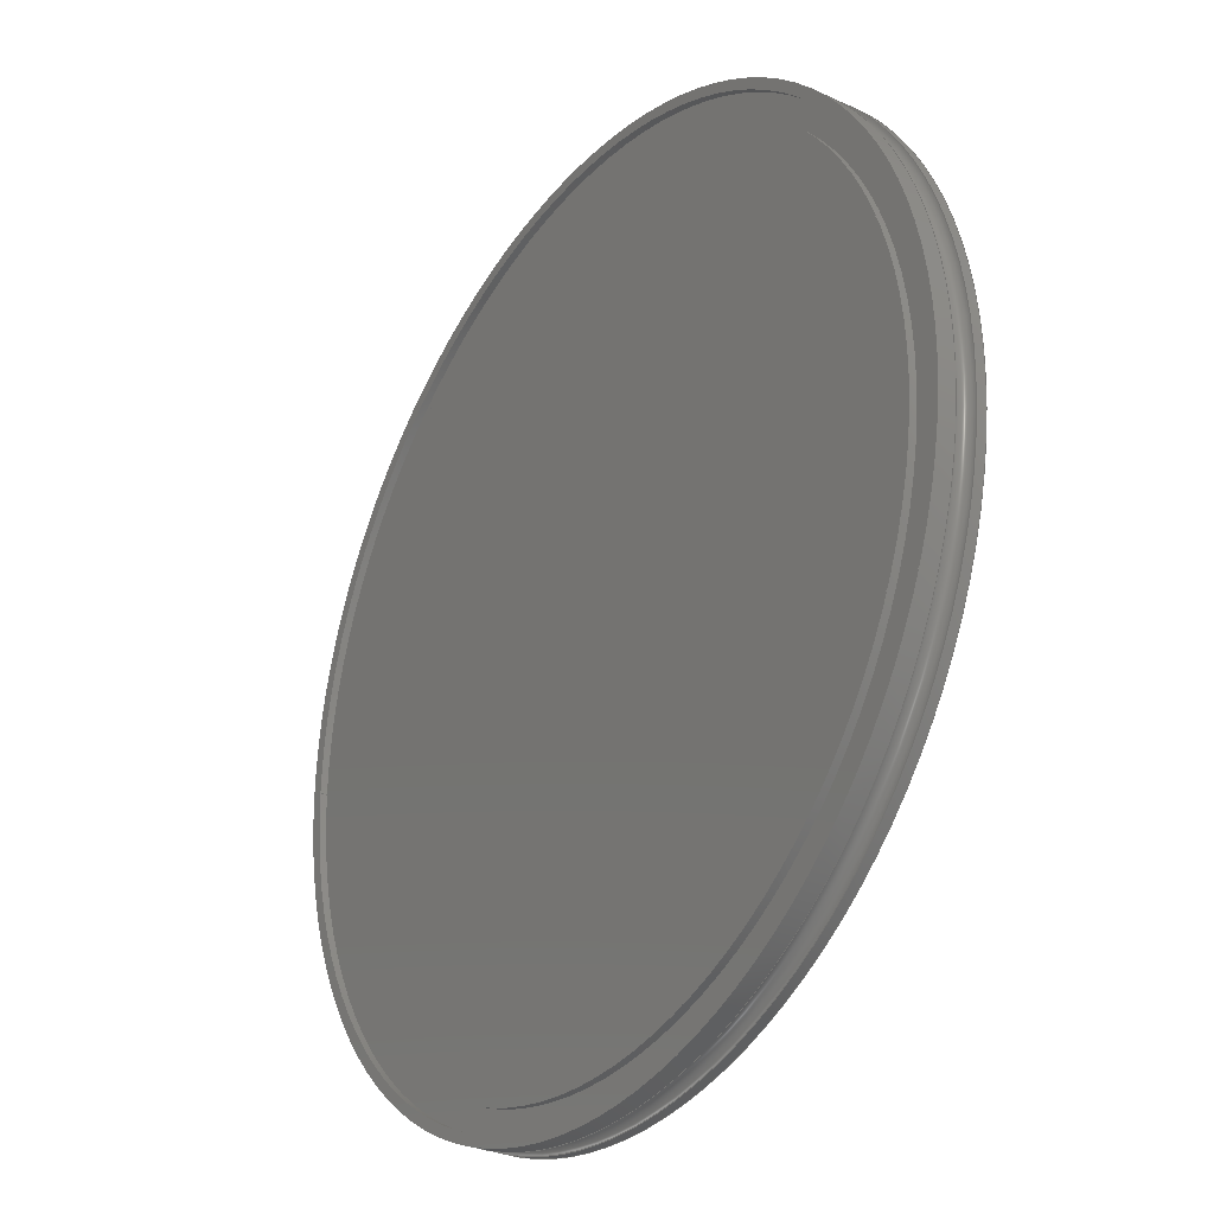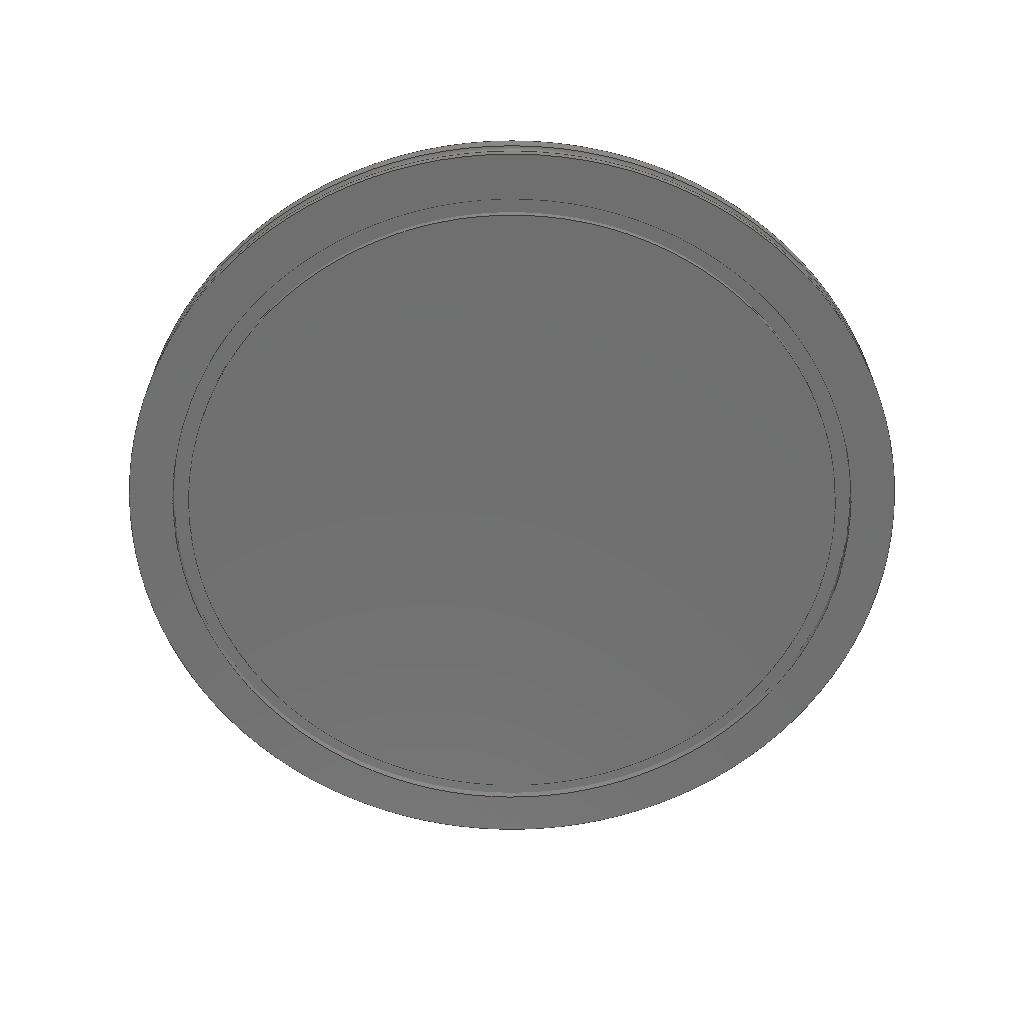
<metadata>
{"format":"step","ext":"step","renderer":"f3d","projection":"perspective","resolution":1024,"background":"white","views":[{"elev":-29.3,"azim":55.9,"up":"+Y"},{"elev":-61.8,"azim":-113.2,"up":"+Z"}]}
</metadata>
<code>
ISO-10303-21;
DATA;
#1 = MECHANICAL_DESIGN_GEOMETRIC_PRESENTATION_REPRESENTATION( ' ', ( #7, #8, #9, #10, #11, #12, #13, #14, #15, #16, #17, #18, #19 ), #6 );
#2 = PRODUCT_DEFINITION_CONTEXT( '', #20, 'design' );
#3 = APPLICATION_PROTOCOL_DEFINITION( 'INTERNATIONAL STANDARD', 'automotive_design', 1994, #20 );
#4 = PRODUCT_CATEGORY_RELATIONSHIP( 'NONE', 'NONE', #21, #22 );
#5 = SHAPE_DEFINITION_REPRESENTATION( #23, #24 );
#6 =  ( GEOMETRIC_REPRESENTATION_CONTEXT( 3 )GLOBAL_UNCERTAINTY_ASSIGNED_CONTEXT( ( #25 ) )GLOBAL_UNIT_ASSIGNED_CONTEXT( ( #26, #27, #28 ) )REPRESENTATION_CONTEXT( 'NONE', 'WORKSPACE' ) );
#7 = STYLED_ITEM( '', ( #29 ), #30 );
#8 = STYLED_ITEM( '', ( #31 ), #32 );
#9 = STYLED_ITEM( '', ( #33 ), #34 );
#10 = STYLED_ITEM( '', ( #35 ), #36 );
#11 = STYLED_ITEM( '', ( #37 ), #38 );
#12 = STYLED_ITEM( '', ( #39 ), #40 );
#13 = STYLED_ITEM( '', ( #41 ), #42 );
#14 = STYLED_ITEM( '', ( #43 ), #44 );
#15 = STYLED_ITEM( '', ( #45 ), #46 );
#16 = STYLED_ITEM( '', ( #47 ), #48 );
#17 = STYLED_ITEM( '', ( #49 ), #50 );
#18 = STYLED_ITEM( '', ( #51 ), #52 );
#19 = STYLED_ITEM( '', ( #53 ), #54 );
#20 = APPLICATION_CONTEXT( ' ' );
#21 = PRODUCT_CATEGORY( 'part', 'NONE' );
#22 = PRODUCT_RELATED_PRODUCT_CATEGORY( 'detail', ' ', ( #55 ) );
#23 = PRODUCT_DEFINITION_SHAPE( 'NONE', 'NONE', #56 );
#24 = ADVANCED_BREP_SHAPE_REPRESENTATION( '1', ( #57, #58 ), #6 );
#25 = UNCERTAINTY_MEASURE_WITH_UNIT( LENGTH_MEASURE( 0.001 ), #26, '', '' );
#26 =  ( CONVERSION_BASED_UNIT( 'MILLIMETRE', #59 )LENGTH_UNIT(  )NAMED_UNIT( #60 ) );
#27 =  ( NAMED_UNIT( #61 )PLANE_ANGLE_UNIT(  )SI_UNIT( $, .RADIAN. ) );
#28 =  ( NAMED_UNIT( #61 )SOLID_ANGLE_UNIT(  )SI_UNIT( $, .STERADIAN. ) );
#29 = PRESENTATION_STYLE_ASSIGNMENT( ( #62 ) );
#30 = ADVANCED_FACE( '', ( #63 ), #64, .T. );
#31 = PRESENTATION_STYLE_ASSIGNMENT( ( #65 ) );
#32 = ADVANCED_FACE( '', ( #66, #67 ), #68, .T. );
#33 = PRESENTATION_STYLE_ASSIGNMENT( ( #69 ) );
#34 = ADVANCED_FACE( '', ( #70, #71 ), #72, .T. );
#35 = PRESENTATION_STYLE_ASSIGNMENT( ( #73 ) );
#36 = ADVANCED_FACE( '', ( #74, #75 ), #76, .T. );
#37 = PRESENTATION_STYLE_ASSIGNMENT( ( #77 ) );
#38 = ADVANCED_FACE( '', ( #78, #79 ), #80, .T. );
#39 = PRESENTATION_STYLE_ASSIGNMENT( ( #81 ) );
#40 = ADVANCED_FACE( '', ( #82, #83 ), #84, .T. );
#41 = PRESENTATION_STYLE_ASSIGNMENT( ( #85 ) );
#42 = ADVANCED_FACE( '', ( #86, #87 ), #88, .T. );
#43 = PRESENTATION_STYLE_ASSIGNMENT( ( #89 ) );
#44 = ADVANCED_FACE( '', ( #90, #91 ), #92, .T. );
#45 = PRESENTATION_STYLE_ASSIGNMENT( ( #93 ) );
#46 = ADVANCED_FACE( '', ( #94, #95 ), #96, .F. );
#47 = PRESENTATION_STYLE_ASSIGNMENT( ( #97 ) );
#48 = ADVANCED_FACE( '', ( #98, #99 ), #100, .F. );
#49 = PRESENTATION_STYLE_ASSIGNMENT( ( #101 ) );
#50 = ADVANCED_FACE( '', ( #102, #103 ), #104, .T. );
#51 = PRESENTATION_STYLE_ASSIGNMENT( ( #105 ) );
#52 = ADVANCED_FACE( '', ( #106 ), #107, .T. );
#53 = PRESENTATION_STYLE_ASSIGNMENT( ( #108 ) );
#54 = ADVANCED_FACE( '', ( #109, #110 ), #111, .F. );
#55 = PRODUCT( '1', '1', 'PART-1-DESC', ( #112 ) );
#56 = PRODUCT_DEFINITION( 'NONE', 'NONE', #113, #2 );
#57 = MANIFOLD_SOLID_BREP( '1', #114 );
#58 = AXIS2_PLACEMENT_3D( '', #115, #116, #117 );
#59 = LENGTH_MEASURE_WITH_UNIT( LENGTH_MEASURE( 1 ), #118 );
#60 = DIMENSIONAL_EXPONENTS( 1, 0, 0, 0, 0, 0, 0 );
#61 = DIMENSIONAL_EXPONENTS( 0, 0, 0, 0, 0, 0, 0 );
#62 = SURFACE_STYLE_USAGE( .BOTH., #119 );
#63 = FACE_OUTER_BOUND( '', #120, .T. );
#64 = PLANE( '', #121 );
#65 = SURFACE_STYLE_USAGE( .BOTH., #122 );
#66 = FACE_OUTER_BOUND( '', #123, .T. );
#67 = FACE_OUTER_BOUND( '', #124, .T. );
#68 = CYLINDRICAL_SURFACE( '', #125, 120 );
#69 = SURFACE_STYLE_USAGE( .BOTH., #126 );
#70 = FACE_BOUND( '', #127, .T. );
#71 = FACE_OUTER_BOUND( '', #128, .T. );
#72 = PLANE( '', #129 );
#73 = SURFACE_STYLE_USAGE( .BOTH., #130 );
#74 = FACE_BOUND( '', #131, .T. );
#75 = FACE_OUTER_BOUND( '', #132, .T. );
#76 = PLANE( '', #133 );
#77 = SURFACE_STYLE_USAGE( .BOTH., #134 );
#78 = FACE_OUTER_BOUND( '', #135, .T. );
#79 = FACE_OUTER_BOUND( '', #136, .T. );
#80 = CYLINDRICAL_SURFACE( '', #137, 120 );
#81 = SURFACE_STYLE_USAGE( .BOTH., #138 );
#82 = FACE_OUTER_BOUND( '', #139, .T. );
#83 = FACE_OUTER_BOUND( '', #140, .T. );
#84 = CYLINDRICAL_SURFACE( '', #141, 111.5 );
#85 = SURFACE_STYLE_USAGE( .BOTH., #142 );
#86 = FACE_OUTER_BOUND( '', #143, .T. );
#87 = FACE_BOUND( '', #144, .T. );
#88 = PLANE( '', #145 );
#89 = SURFACE_STYLE_USAGE( .BOTH., #146 );
#90 = FACE_OUTER_BOUND( '', #147, .T. );
#91 = FACE_BOUND( '', #148, .T. );
#92 = PLANE( '', #149 );
#93 = SURFACE_STYLE_USAGE( .BOTH., #150 );
#94 = FACE_OUTER_BOUND( '', #151, .T. );
#95 = FACE_OUTER_BOUND( '', #152, .T. );
#96 = TOROIDAL_SURFACE( '', #153, 120, 2.5 );
#97 = SURFACE_STYLE_USAGE( .BOTH., #154 );
#98 = FACE_OUTER_BOUND( '', #155, .T. );
#99 = FACE_OUTER_BOUND( '', #156, .T. );
#100 = CYLINDRICAL_SURFACE( '', #157, 117.5 );
#101 = SURFACE_STYLE_USAGE( .BOTH., #158 );
#102 = FACE_OUTER_BOUND( '', #159, .T. );
#103 = FACE_OUTER_BOUND( '', #160, .T. );
#104 = CYLINDRICAL_SURFACE( '', #161, 101.5 );
#105 = SURFACE_STYLE_USAGE( .BOTH., #162 );
#106 = FACE_OUTER_BOUND( '', #163, .T. );
#107 = PLANE( '', #164 );
#108 = SURFACE_STYLE_USAGE( .BOTH., #165 );
#109 = FACE_OUTER_BOUND( '', #166, .T. );
#110 = FACE_OUTER_BOUND( '', #167, .T. );
#111 = CYLINDRICAL_SURFACE( '', #168, 106.5 );
#112 = PRODUCT_CONTEXT( '', #20, 'mechanical' );
#113 = PRODUCT_DEFINITION_FORMATION_WITH_SPECIFIED_SOURCE( ' ', 'NONE', #55, .NOT_KNOWN. );
#114 = CLOSED_SHELL( '', ( #42, #54, #32, #46, #38, #36, #48, #34, #40, #30, #52, #50, #44 ) );
#115 = CARTESIAN_POINT( '', ( 0, 0, 0 ) );
#116 = DIRECTION( '', ( 0, 0, 1 ) );
#117 = DIRECTION( '', ( 1, 0, 0 ) );
#118 =  ( NAMED_UNIT( #60 )LENGTH_UNIT(  )SI_UNIT( .MILLI., .METRE. ) );
#119 = SURFACE_SIDE_STYLE( '', ( #169 ) );
#120 = EDGE_LOOP( '', ( #170 ) );
#121 = AXIS2_PLACEMENT_3D( '', #171, #172, #173 );
#122 = SURFACE_SIDE_STYLE( '', ( #174 ) );
#123 = EDGE_LOOP( '', ( #175 ) );
#124 = EDGE_LOOP( '', ( #176 ) );
#125 = AXIS2_PLACEMENT_3D( '', #177, #178, #179 );
#126 = SURFACE_SIDE_STYLE( '', ( #180 ) );
#127 = EDGE_LOOP( '', ( #181 ) );
#128 = EDGE_LOOP( '', ( #182 ) );
#129 = AXIS2_PLACEMENT_3D( '', #183, #184, #185 );
#130 = SURFACE_SIDE_STYLE( '', ( #186 ) );
#131 = EDGE_LOOP( '', ( #187 ) );
#132 = EDGE_LOOP( '', ( #188 ) );
#133 = AXIS2_PLACEMENT_3D( '', #189, #190, #191 );
#134 = SURFACE_SIDE_STYLE( '', ( #192 ) );
#135 = EDGE_LOOP( '', ( #193 ) );
#136 = EDGE_LOOP( '', ( #194 ) );
#137 = AXIS2_PLACEMENT_3D( '', #195, #196, #197 );
#138 = SURFACE_SIDE_STYLE( '', ( #198 ) );
#139 = EDGE_LOOP( '', ( #199 ) );
#140 = EDGE_LOOP( '', ( #200 ) );
#141 = AXIS2_PLACEMENT_3D( '', #201, #202, #203 );
#142 = SURFACE_SIDE_STYLE( '', ( #204 ) );
#143 = EDGE_LOOP( '', ( #205 ) );
#144 = EDGE_LOOP( '', ( #206 ) );
#145 = AXIS2_PLACEMENT_3D( '', #207, #208, #209 );
#146 = SURFACE_SIDE_STYLE( '', ( #210 ) );
#147 = EDGE_LOOP( '', ( #211 ) );
#148 = EDGE_LOOP( '', ( #212 ) );
#149 = AXIS2_PLACEMENT_3D( '', #213, #214, #215 );
#150 = SURFACE_SIDE_STYLE( '', ( #216 ) );
#151 = EDGE_LOOP( '', ( #217 ) );
#152 = EDGE_LOOP( '', ( #218 ) );
#153 = AXIS2_PLACEMENT_3D( '', #219, #220, #221 );
#154 = SURFACE_SIDE_STYLE( '', ( #222 ) );
#155 = EDGE_LOOP( '', ( #223 ) );
#156 = EDGE_LOOP( '', ( #224 ) );
#157 = AXIS2_PLACEMENT_3D( '', #225, #226, #227 );
#158 = SURFACE_SIDE_STYLE( '', ( #228 ) );
#159 = EDGE_LOOP( '', ( #229 ) );
#160 = EDGE_LOOP( '', ( #230 ) );
#161 = AXIS2_PLACEMENT_3D( '', #231, #232, #233 );
#162 = SURFACE_SIDE_STYLE( '', ( #234 ) );
#163 = EDGE_LOOP( '', ( #235 ) );
#164 = AXIS2_PLACEMENT_3D( '', #236, #237, #238 );
#165 = SURFACE_SIDE_STYLE( '', ( #239 ) );
#166 = EDGE_LOOP( '', ( #240 ) );
#167 = EDGE_LOOP( '', ( #241 ) );
#168 = AXIS2_PLACEMENT_3D( '', #242, #243, #244 );
#169 = SURFACE_STYLE_FILL_AREA( #245 );
#170 = ORIENTED_EDGE( '', *, *, #246, .F. );
#171 = CARTESIAN_POINT( '', ( -111.5, 0, 12 ) );
#172 = DIRECTION( '', ( 0, 0, 1 ) );
#173 = DIRECTION( '', ( 1, 0, 0 ) );
#174 = SURFACE_STYLE_FILL_AREA( #247 );
#175 = ORIENTED_EDGE( '', *, *, #248, .T. );
#176 = ORIENTED_EDGE( '', *, *, #249, .F. );
#177 = CARTESIAN_POINT( '', ( 0, 0, 54 ) );
#178 = DIRECTION( '', ( -0, -0, 1 ) );
#179 = DIRECTION( '', ( -1, 0, 0 ) );
#180 = SURFACE_STYLE_FILL_AREA( #250 );
#181 = ORIENTED_EDGE( '', *, *, #251, .T. );
#182 = ORIENTED_EDGE( '', *, *, #252, .F. );
#183 = CARTESIAN_POINT( '', ( -117.5, 0, 10 ) );
#184 = DIRECTION( '', ( 0, 0, 1 ) );
#185 = DIRECTION( '', ( 1, 0, 0 ) );
#186 = SURFACE_STYLE_FILL_AREA( #253 );
#187 = ORIENTED_EDGE( '', *, *, #254, .T. );
#188 = ORIENTED_EDGE( '', *, *, #255, .F. );
#189 = CARTESIAN_POINT( '', ( -120, 0, 12 ) );
#190 = DIRECTION( '', ( 0, 0, 1 ) );
#191 = DIRECTION( '', ( 1, 0, 0 ) );
#192 = SURFACE_STYLE_FILL_AREA( #256 );
#193 = ORIENTED_EDGE( '', *, *, #255, .T. );
#194 = ORIENTED_EDGE( '', *, *, #257, .F. );
#195 = CARTESIAN_POINT( '', ( 0, 0, 54 ) );
#196 = DIRECTION( '', ( -0, -0, 1 ) );
#197 = DIRECTION( '', ( -1, 0, 0 ) );
#198 = SURFACE_STYLE_FILL_AREA( #258 );
#199 = ORIENTED_EDGE( '', *, *, #246, .T. );
#200 = ORIENTED_EDGE( '', *, *, #251, .F. );
#201 = CARTESIAN_POINT( '', ( 0, 0, 54 ) );
#202 = DIRECTION( '', ( -0, -0, 1 ) );
#203 = DIRECTION( '', ( -1, 0, 0 ) );
#204 = SURFACE_STYLE_FILL_AREA( #259 );
#205 = ORIENTED_EDGE( '', *, *, #249, .T. );
#206 = ORIENTED_EDGE( '', *, *, #260, .F. );
#207 = CARTESIAN_POINT( '', ( -106.5, 0, -4.337e-15 ) );
#208 = DIRECTION( '', ( 0, 0, -1 ) );
#209 = DIRECTION( '', ( -1, 0, 0 ) );
#210 = SURFACE_STYLE_FILL_AREA( #261 );
#211 = ORIENTED_EDGE( '', *, *, #262, .T. );
#212 = ORIENTED_EDGE( '', *, *, #263, .F. );
#213 = CARTESIAN_POINT( '', ( -101.5, 0, 2.5 ) );
#214 = DIRECTION( '', ( 0, 0, -1 ) );
#215 = DIRECTION( '', ( -1, 0, 0 ) );
#216 = SURFACE_STYLE_FILL_AREA( #264 );
#217 = ORIENTED_EDGE( '', *, *, #257, .T. );
#218 = ORIENTED_EDGE( '', *, *, #248, .F. );
#219 = CARTESIAN_POINT( '', ( 0, 0, 5 ) );
#220 = DIRECTION( '', ( 0, 0, -1 ) );
#221 = DIRECTION( '', ( -1, 0, 0 ) );
#222 = SURFACE_STYLE_FILL_AREA( #265 );
#223 = ORIENTED_EDGE( '', *, *, #252, .T. );
#224 = ORIENTED_EDGE( '', *, *, #254, .F. );
#225 = CARTESIAN_POINT( '', ( 0, 0, 54 ) );
#226 = DIRECTION( '', ( -0, -0, 1 ) );
#227 = DIRECTION( '', ( -1, 0, 0 ) );
#228 = SURFACE_STYLE_FILL_AREA( #266 );
#229 = ORIENTED_EDGE( '', *, *, #263, .T. );
#230 = ORIENTED_EDGE( '', *, *, #267, .F. );
#231 = CARTESIAN_POINT( '', ( 0, 0, 54 ) );
#232 = DIRECTION( '', ( -0, -0, 1 ) );
#233 = DIRECTION( '', ( -1, 0, 0 ) );
#234 = SURFACE_STYLE_FILL_AREA( #268 );
#235 = ORIENTED_EDGE( '', *, *, #267, .T. );
#236 = CARTESIAN_POINT( '', ( 0, 0, 0 ) );
#237 = DIRECTION( '', ( 0, 0, -1 ) );
#238 = DIRECTION( '', ( -1, 0, 0 ) );
#239 = SURFACE_STYLE_FILL_AREA( #269 );
#240 = ORIENTED_EDGE( '', *, *, #260, .T. );
#241 = ORIENTED_EDGE( '', *, *, #262, .F. );
#242 = CARTESIAN_POINT( '', ( 0, 0, 54 ) );
#243 = DIRECTION( '', ( -0, -0, 1 ) );
#244 = DIRECTION( '', ( -1, 0, 0 ) );
#245 = FILL_AREA_STYLE( '', ( #270 ) );
#246 = EDGE_CURVE( '', #271, #271, #272, .T. );
#247 = FILL_AREA_STYLE( '', ( #273 ) );
#248 = EDGE_CURVE( '', #274, #274, #275, .T. );
#249 = EDGE_CURVE( '', #276, #276, #277, .T. );
#250 = FILL_AREA_STYLE( '', ( #278 ) );
#251 = EDGE_CURVE( '', #279, #279, #280, .T. );
#252 = EDGE_CURVE( '', #281, #281, #282, .T. );
#253 = FILL_AREA_STYLE( '', ( #283 ) );
#254 = EDGE_CURVE( '', #284, #284, #285, .T. );
#255 = EDGE_CURVE( '', #286, #286, #287, .T. );
#256 = FILL_AREA_STYLE( '', ( #288 ) );
#257 = EDGE_CURVE( '', #289, #289, #290, .T. );
#258 = FILL_AREA_STYLE( '', ( #291 ) );
#259 = FILL_AREA_STYLE( '', ( #292 ) );
#260 = EDGE_CURVE( '', #293, #293, #294, .T. );
#261 = FILL_AREA_STYLE( '', ( #295 ) );
#262 = EDGE_CURVE( '', #296, #296, #297, .T. );
#263 = EDGE_CURVE( '', #298, #298, #299, .T. );
#264 = FILL_AREA_STYLE( '', ( #300 ) );
#265 = FILL_AREA_STYLE( '', ( #301 ) );
#266 = FILL_AREA_STYLE( '', ( #302 ) );
#267 = EDGE_CURVE( '', #303, #303, #304, .T. );
#268 = FILL_AREA_STYLE( '', ( #305 ) );
#269 = FILL_AREA_STYLE( '', ( #306 ) );
#270 = FILL_AREA_STYLE_COLOUR( '', #307 );
#271 = VERTEX_POINT( '', #308 );
#272 = CIRCLE( '', #309, 111.5 );
#273 = FILL_AREA_STYLE_COLOUR( '', #310 );
#274 = VERTEX_POINT( '', #311 );
#275 = CIRCLE( '', #312, 120 );
#276 = VERTEX_POINT( '', #313 );
#277 = CIRCLE( '', #314, 120 );
#278 = FILL_AREA_STYLE_COLOUR( '', #315 );
#279 = VERTEX_POINT( '', #316 );
#280 = CIRCLE( '', #317, 111.5 );
#281 = VERTEX_POINT( '', #318 );
#282 = CIRCLE( '', #319, 117.5 );
#283 = FILL_AREA_STYLE_COLOUR( '', #320 );
#284 = VERTEX_POINT( '', #321 );
#285 = CIRCLE( '', #322, 117.5 );
#286 = VERTEX_POINT( '', #323 );
#287 = CIRCLE( '', #324, 120 );
#288 = FILL_AREA_STYLE_COLOUR( '', #325 );
#289 = VERTEX_POINT( '', #326 );
#290 = CIRCLE( '', #327, 120 );
#291 = FILL_AREA_STYLE_COLOUR( '', #328 );
#292 = FILL_AREA_STYLE_COLOUR( '', #329 );
#293 = VERTEX_POINT( '', #330 );
#294 = CIRCLE( '', #331, 106.5 );
#295 = FILL_AREA_STYLE_COLOUR( '', #332 );
#296 = VERTEX_POINT( '', #333 );
#297 = CIRCLE( '', #334, 106.5 );
#298 = VERTEX_POINT( '', #335 );
#299 = CIRCLE( '', #336, 101.5 );
#300 = FILL_AREA_STYLE_COLOUR( '', #337 );
#301 = FILL_AREA_STYLE_COLOUR( '', #338 );
#302 = FILL_AREA_STYLE_COLOUR( '', #339 );
#303 = VERTEX_POINT( '', #340 );
#304 = CIRCLE( '', #341, 101.5 );
#305 = FILL_AREA_STYLE_COLOUR( '', #342 );
#306 = FILL_AREA_STYLE_COLOUR( '', #343 );
#307 = COLOUR_RGB( '', 0.7529, 0.7529, 0.7529 );
#308 = CARTESIAN_POINT( '', ( -111.5, 0, 12 ) );
#309 = AXIS2_PLACEMENT_3D( '', #344, #345, #346 );
#310 = COLOUR_RGB( '', 0.7529, 0.7529, 0.7529 );
#311 = CARTESIAN_POINT( '', ( -120, 0, 2.5 ) );
#312 = AXIS2_PLACEMENT_3D( '', #347, #348, #349 );
#313 = CARTESIAN_POINT( '', ( -120, 0, 0 ) );
#314 = AXIS2_PLACEMENT_3D( '', #350, #351, #352 );
#315 = COLOUR_RGB( '', 0.7529, 0.7529, 0.7529 );
#316 = CARTESIAN_POINT( '', ( -111.5, 0, 10 ) );
#317 = AXIS2_PLACEMENT_3D( '', #353, #354, #355 );
#318 = CARTESIAN_POINT( '', ( -117.5, 0, 10 ) );
#319 = AXIS2_PLACEMENT_3D( '', #356, #357, #358 );
#320 = COLOUR_RGB( '', 0.7529, 0.7529, 0.7529 );
#321 = CARTESIAN_POINT( '', ( -117.5, 0, 12 ) );
#322 = AXIS2_PLACEMENT_3D( '', #359, #360, #361 );
#323 = CARTESIAN_POINT( '', ( -120, 0, 12 ) );
#324 = AXIS2_PLACEMENT_3D( '', #362, #363, #364 );
#325 = COLOUR_RGB( '', 0.7529, 0.7529, 0.7529 );
#326 = CARTESIAN_POINT( '', ( -120, 0, 7.5 ) );
#327 = AXIS2_PLACEMENT_3D( '', #365, #366, #367 );
#328 = COLOUR_RGB( '', 0.7529, 0.7529, 0.7529 );
#329 = COLOUR_RGB( '', 0.7529, 0.7529, 0.7529 );
#330 = CARTESIAN_POINT( '', ( -106.5, 0, -6.939e-15 ) );
#331 = AXIS2_PLACEMENT_3D( '', #368, #369, #370 );
#332 = COLOUR_RGB( '', 0.7529, 0.7529, 0.7529 );
#333 = CARTESIAN_POINT( '', ( -106.5, 0, 2.5 ) );
#334 = AXIS2_PLACEMENT_3D( '', #371, #372, #373 );
#335 = CARTESIAN_POINT( '', ( -101.5, 0, 2.5 ) );
#336 = AXIS2_PLACEMENT_3D( '', #374, #375, #376 );
#337 = COLOUR_RGB( '', 0.7529, 0.7529, 0.7529 );
#338 = COLOUR_RGB( '', 0.7529, 0.7529, 0.7529 );
#339 = COLOUR_RGB( '', 0.7529, 0.7529, 0.7529 );
#340 = CARTESIAN_POINT( '', ( -101.5, 0, 0 ) );
#341 = AXIS2_PLACEMENT_3D( '', #377, #378, #379 );
#342 = COLOUR_RGB( '', 0.7529, 0.7529, 0.7529 );
#343 = COLOUR_RGB( '', 0.7529, 0.7529, 0.7529 );
#344 = CARTESIAN_POINT( '', ( 0, 0, 12 ) );
#345 = DIRECTION( '', ( 0, 0, -1 ) );
#346 = DIRECTION( '', ( -1, 0, 0 ) );
#347 = CARTESIAN_POINT( '', ( 0, 0, 2.5 ) );
#348 = DIRECTION( '', ( 0, 0, -1 ) );
#349 = DIRECTION( '', ( -1, 0, 0 ) );
#350 = CARTESIAN_POINT( '', ( 0, 0, 0 ) );
#351 = DIRECTION( '', ( 0, 0, -1 ) );
#352 = DIRECTION( '', ( -1, 0, 0 ) );
#353 = CARTESIAN_POINT( '', ( 0, 0, 10 ) );
#354 = DIRECTION( '', ( 0, 0, -1 ) );
#355 = DIRECTION( '', ( -1, 0, 0 ) );
#356 = CARTESIAN_POINT( '', ( 0, 0, 10 ) );
#357 = DIRECTION( '', ( 0, 0, -1 ) );
#358 = DIRECTION( '', ( -1, 0, 0 ) );
#359 = CARTESIAN_POINT( '', ( 0, 0, 12 ) );
#360 = DIRECTION( '', ( 0, 0, -1 ) );
#361 = DIRECTION( '', ( -1, 0, 0 ) );
#362 = CARTESIAN_POINT( '', ( 0, 0, 12 ) );
#363 = DIRECTION( '', ( 0, 0, -1 ) );
#364 = DIRECTION( '', ( -1, 0, 0 ) );
#365 = CARTESIAN_POINT( '', ( 0, 0, 7.5 ) );
#366 = DIRECTION( '', ( 0, 0, -1 ) );
#367 = DIRECTION( '', ( -1, 0, 0 ) );
#368 = CARTESIAN_POINT( '', ( 0, 0, -6.939e-15 ) );
#369 = DIRECTION( '', ( 0, 0, -1 ) );
#370 = DIRECTION( '', ( -1, 0, 0 ) );
#371 = CARTESIAN_POINT( '', ( 0, 0, 2.5 ) );
#372 = DIRECTION( '', ( 0, 0, -1 ) );
#373 = DIRECTION( '', ( -1, 0, 0 ) );
#374 = CARTESIAN_POINT( '', ( 0, 0, 2.5 ) );
#375 = DIRECTION( '', ( 0, 0, -1 ) );
#376 = DIRECTION( '', ( -1, 0, 0 ) );
#377 = CARTESIAN_POINT( '', ( 0, 0, 0 ) );
#378 = DIRECTION( '', ( 0, 0, -1 ) );
#379 = DIRECTION( '', ( -1, 0, 0 ) );
ENDSEC;
END-ISO-10303-21;

</code>
